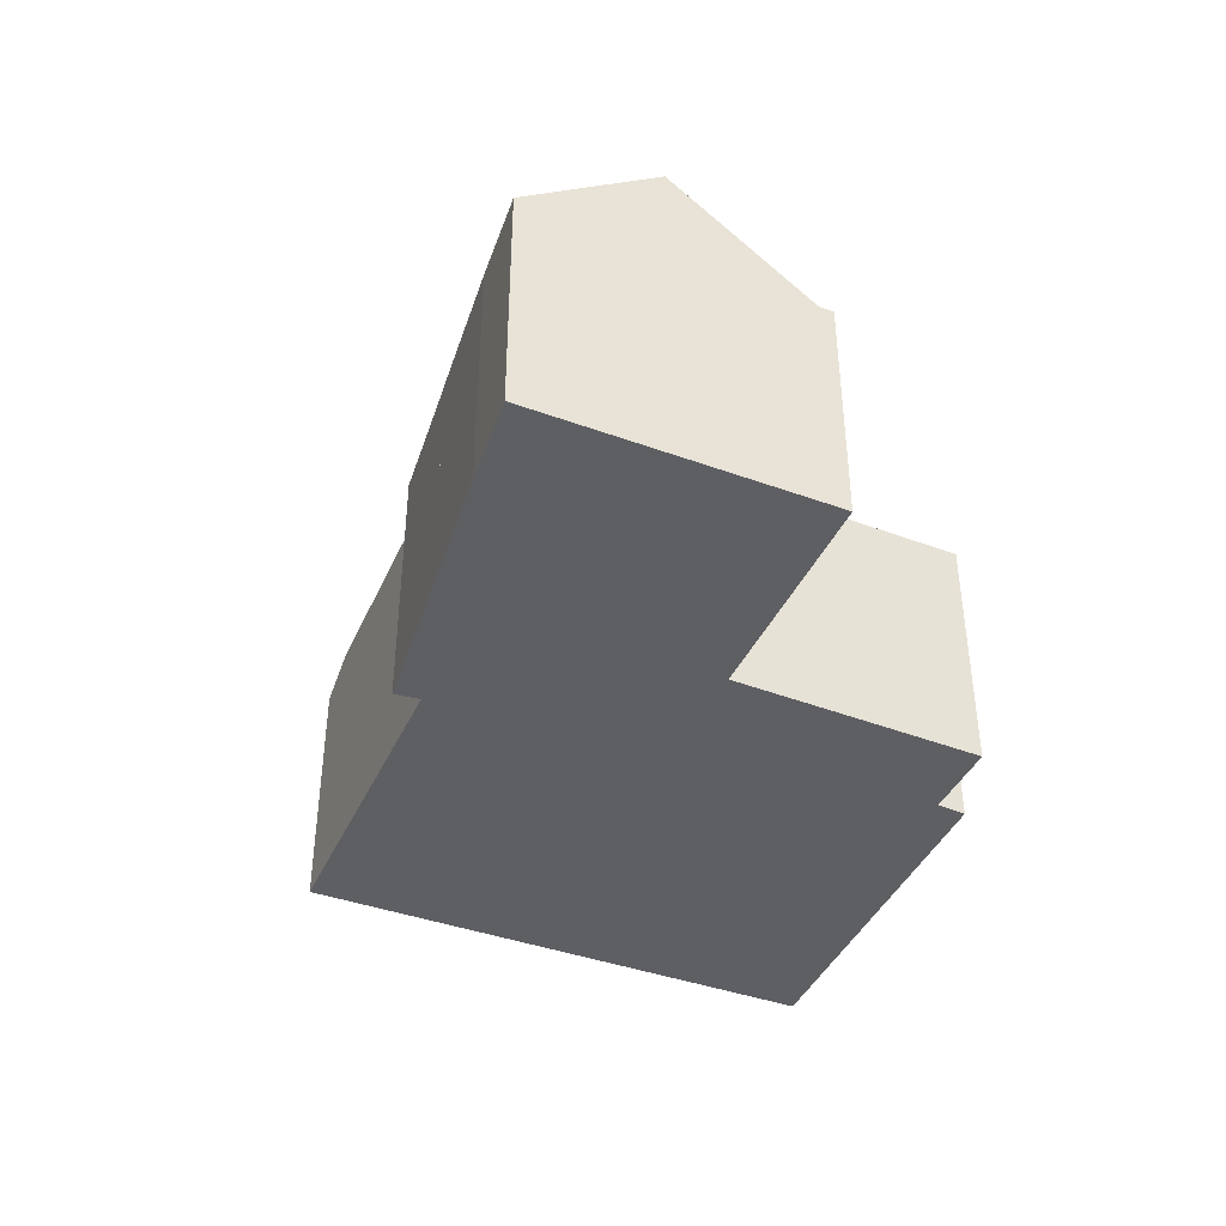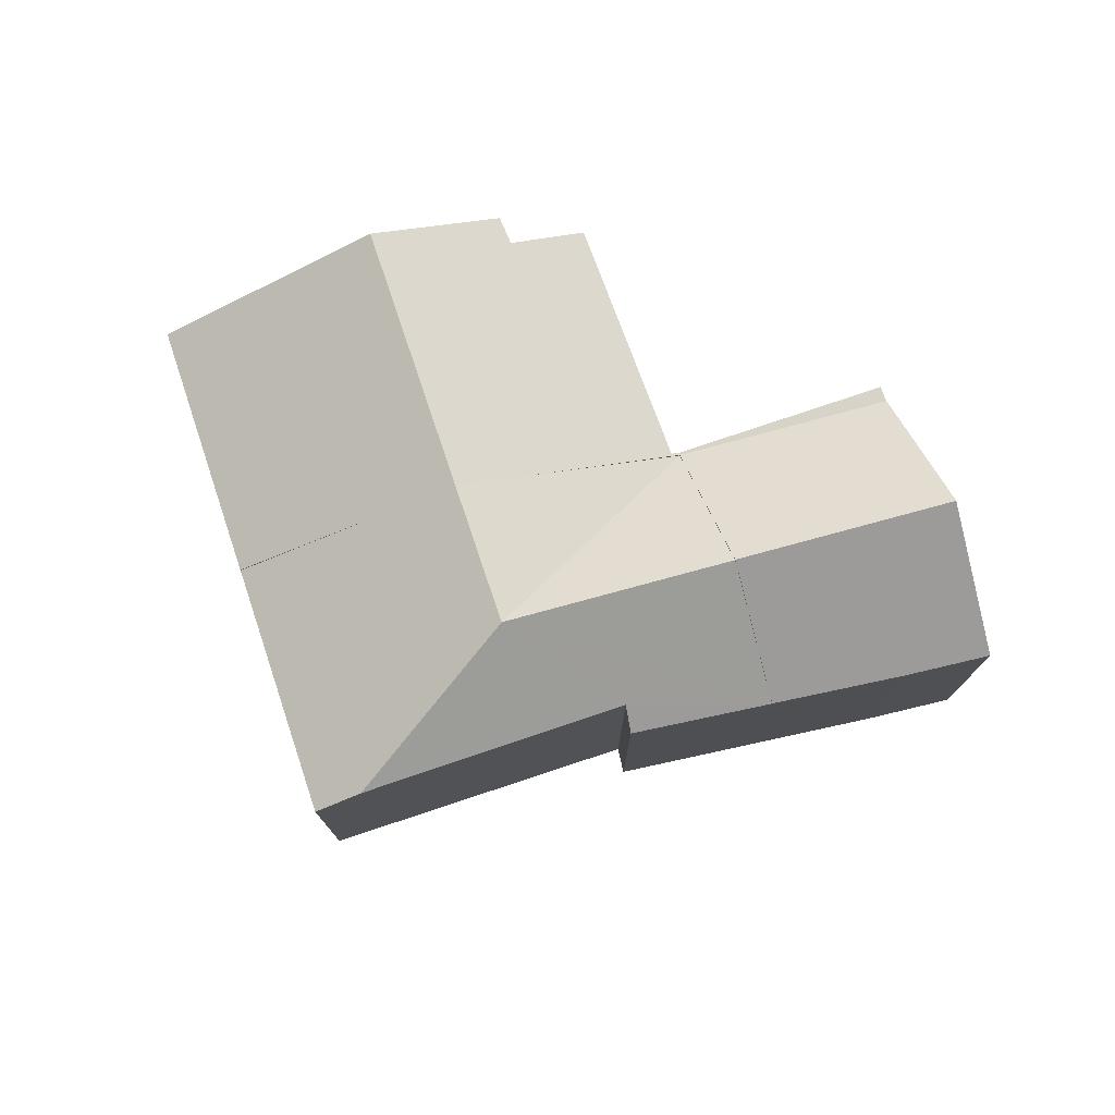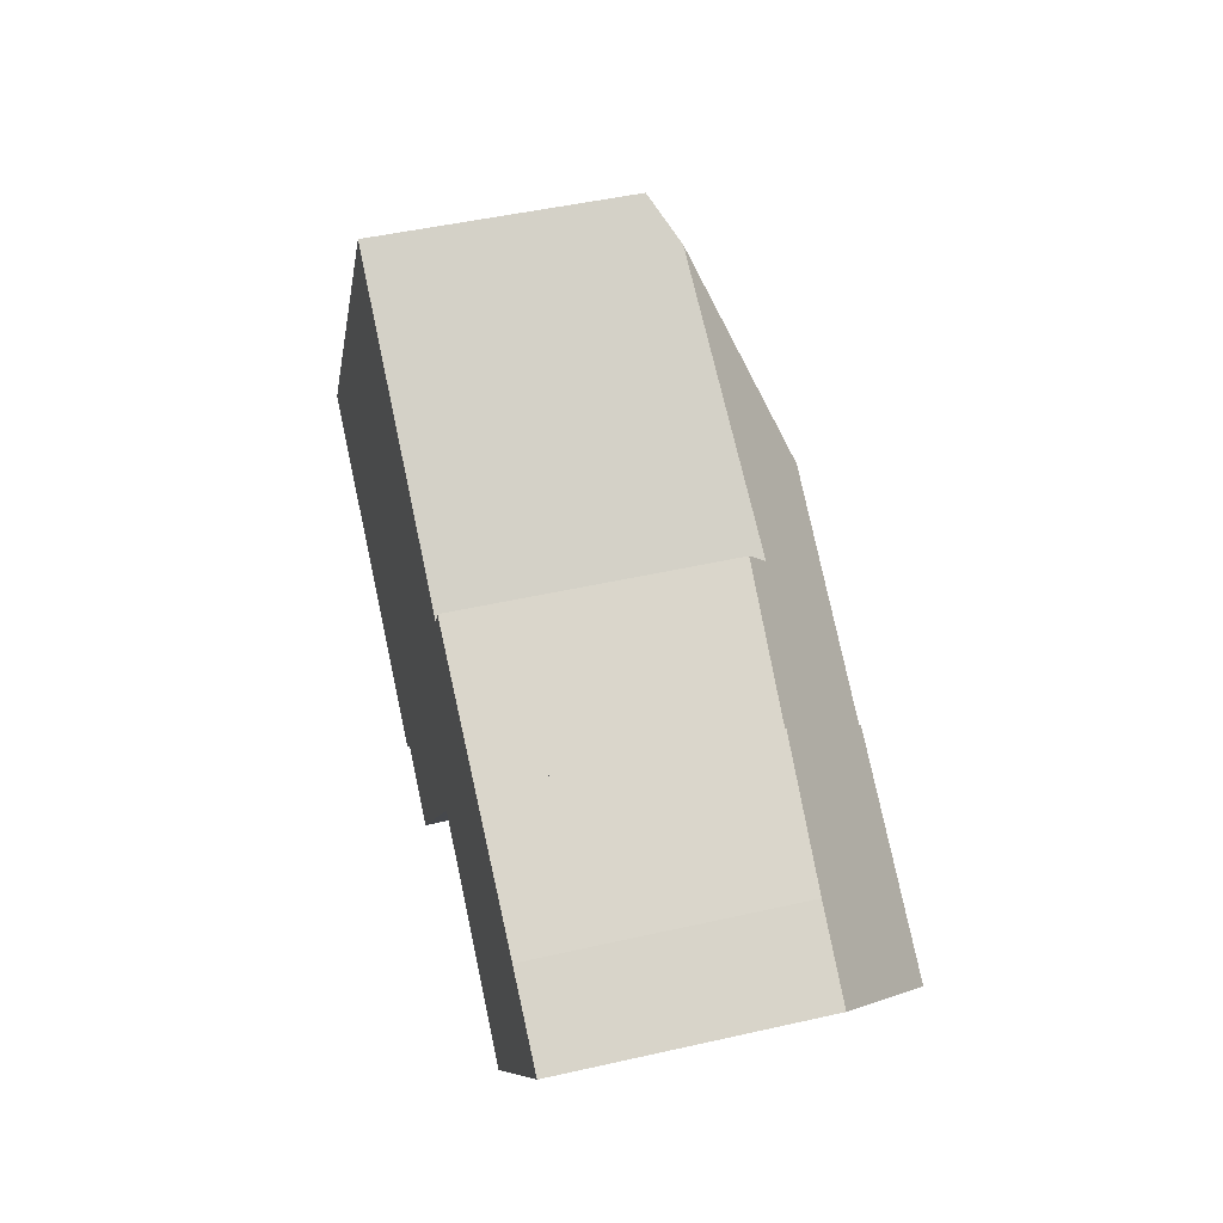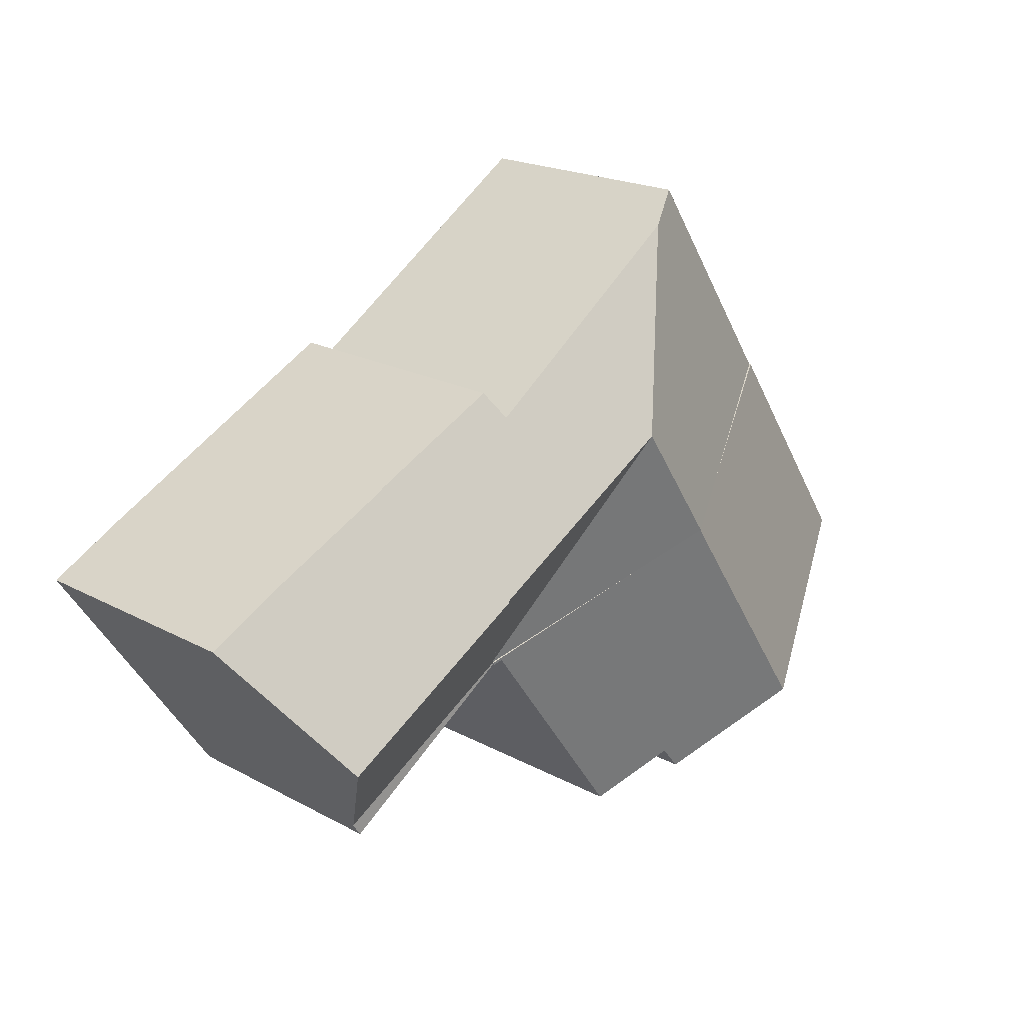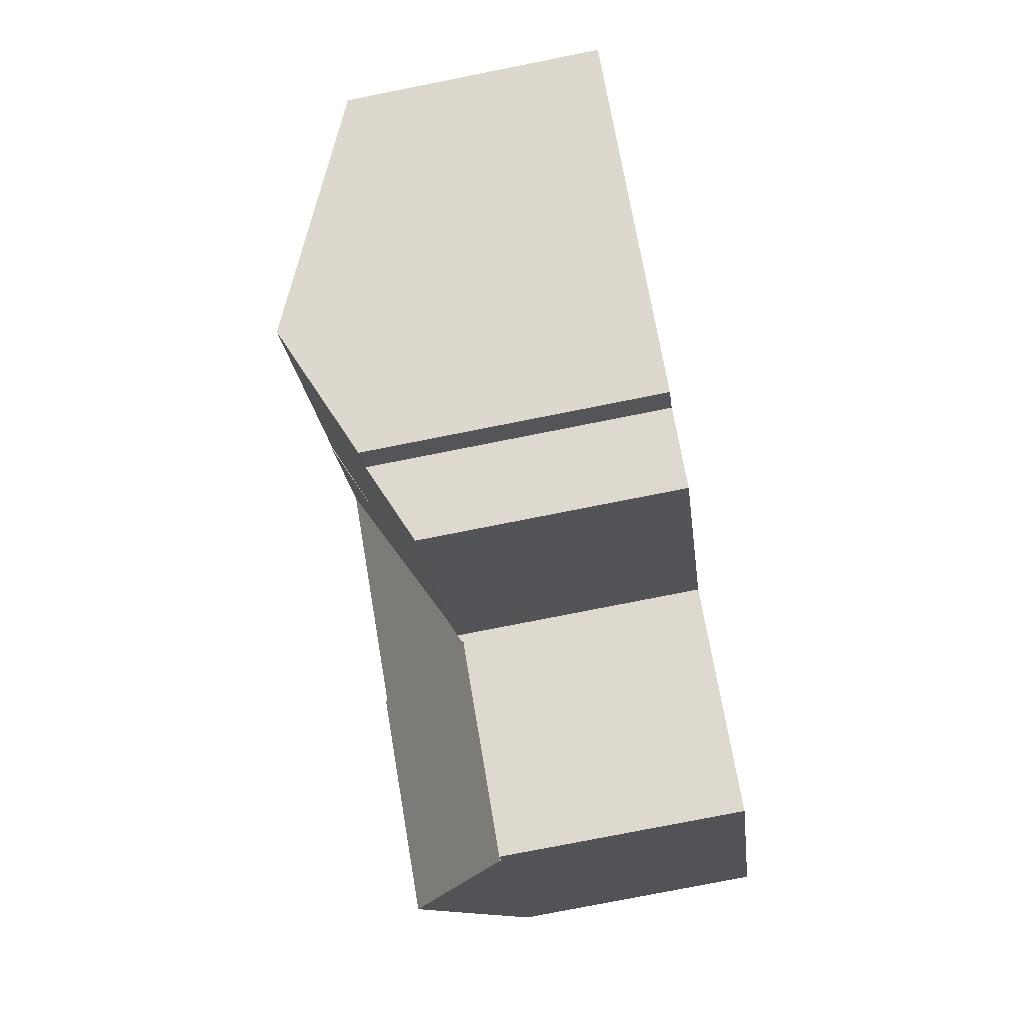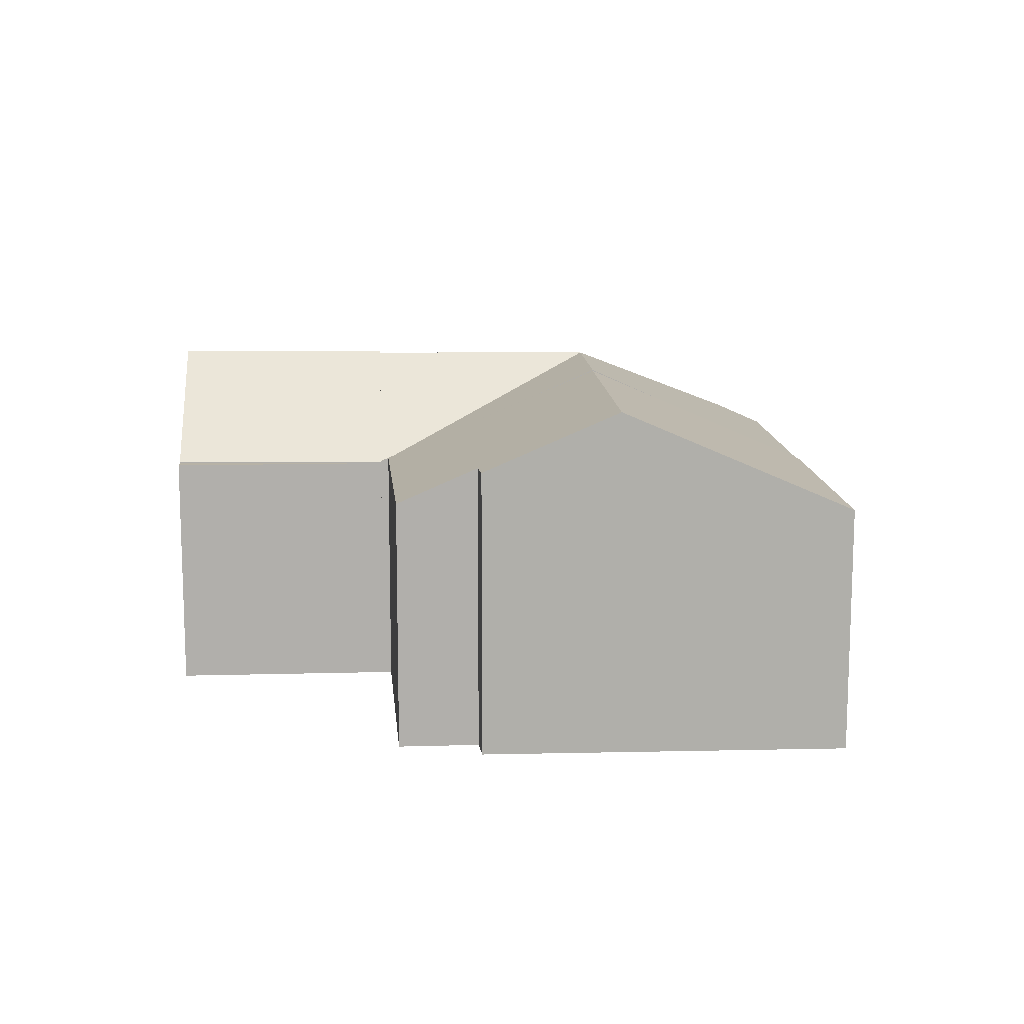
<metadata>
{"format":"obj","ext":"obj","renderer":"f3d","projection":"perspective","resolution":1024,"background":"white","views":[{"elev":-41.3,"azim":100.3,"up":"+Y"},{"elev":75.8,"azim":15.1,"up":"+Y"},{"elev":47.8,"azim":75.7,"up":"+Z"},{"elev":20.1,"azim":134.8,"up":"+Z"},{"elev":-77.9,"azim":-78.8,"up":"+Z"},{"elev":12.3,"azim":-149.8,"up":"+Y"}]}
</metadata>
<code>
v  11.16 9.002 5.913
v  10.66 8.183 1.831
v  9.064 9.002 2.769
v  14.34 6.302 -0.324
v  7.465 8.183 3.707
v  3.875 6.346 5.812
v  8.699 6.912 10.74
v  7.632 6.346 11.45
v  18.33 6.557 5.666
v  14.67 7.186 6.796
v  14.99 6.696 7.404
v  16.44 9.002 2.82
v  14.34 1.984e-17 -0.324
v  16.44 -1.727e-16 2.82
v  18.33 -3.469e-16 5.666
v  10.66 -1.121e-16 1.831
v  9.064 -1.696e-16 2.769
v  7.465 -2.27e-16 3.707
v  3.875 -3.559e-16 5.812
v  7.632 -7.009e-16 11.45
v  14.67 -4.161e-16 6.796
v  14.99 -4.534e-16 7.404
v  8.699 -6.578e-16 10.74
v  19.12 6.302 -3.627
v  19.37 6.302 -3.271
v  14.3 6.302 -0.39
v  14.3 2.388e-17 -0.39
v  19.37 2.003e-16 -3.271
v  19.12 2.221e-16 -3.627
v  21.5 9.042 -0.147
v  21.52 6.456 4.014
v  23.57 6.404 2.895
v  18.33 6.588 5.666
v  16.44 9.042 2.82
v  19.37 6.332 -3.271
v  14.34 6.332 -0.324
v  21.52 -2.458e-16 4.014
v  23.57 -1.773e-16 2.895
v  21.5 9.001e-18 -0.147
v  5.03 8.98 -3.282
v  8.471 7.432 -4.605
v  7.991 7.458 -5.215
v  14.12 6.444 -0.271
v  10.21 6.529 -5.782
v  9.064 8.98 2.769
v  14.34 6.352 -0.324
v  14.3 6.352 -0.39
v  3.875 6.395 5.812
v  0 6.395 3.916e-16
v  10.21 3.54e-16 -5.782
v  14.12 1.659e-17 -0.271
v  7.991 3.193e-16 -5.215
v  8.471 2.82e-16 -4.605
v  0 0 0
v  5.03 2.01e-16 -3.282
g defaultobject
f 1 2 3
f 2 1 4
f 5 1 3
f 1 5 6
f 1 6 7
f 7 6 8
f 9 10 11
f 10 9 1
f 1 9 12
f 1 7 10
f 1 12 4
f 9 4 12
f 4 9 13
f 13 9 14
f 14 9 15
f 13 2 4
f 2 13 3
f 3 13 5
f 5 13 6
f 6 13 16
f 6 16 17
f 6 17 18
f 6 18 19
f 19 8 6
f 8 19 20
f 21 11 10
f 11 21 22
f 8 10 7
f 10 8 20
f 10 20 21
f 21 20 23
f 22 9 11
f 9 22 15
f 18 20 19
f 20 18 23
f 23 18 17
f 23 17 21
f 21 17 16
f 21 16 13
f 21 13 22
f 22 13 14
f 22 14 15
f 24 4 25
f 4 24 26
f 27 4 26
f 4 27 13
f 13 25 4
f 25 13 28
f 28 24 25
f 24 28 29
f 29 26 24
f 26 29 27
f 27 28 13
f 28 27 29
f 30 31 32
f 31 30 33
f 33 30 34
f 35 34 30
f 34 35 36
f 36 33 34
f 33 36 15
f 15 36 14
f 14 36 13
f 15 31 33
f 31 15 37
f 37 32 31
f 32 37 38
f 32 35 30
f 35 32 38
f 35 38 28
f 28 38 39
f 28 36 35
f 36 28 13
f 14 37 15
f 37 14 13
f 37 13 38
f 38 13 28
f 38 28 39
f 40 41 42
f 41 43 44
f 43 41 40
f 43 40 45
f 43 45 2
f 43 2 46
f 46 47 43
f 48 40 49
f 40 48 45
f 45 48 5
f 19 5 48
f 5 19 45
f 45 19 2
f 2 19 46
f 46 19 18
f 46 18 17
f 46 17 13
f 13 17 16
f 13 47 46
f 47 13 27
f 43 50 44
f 50 43 51
f 41 52 42
f 52 41 53
f 47 51 43
f 51 47 27
f 44 53 41
f 53 44 50
f 52 40 42
f 40 52 49
f 49 52 54
f 54 52 55
f 54 48 49
f 48 54 19
f 55 19 54
f 19 55 52
f 19 52 18
f 18 52 53
f 18 53 50
f 18 50 51
f 18 51 17
f 17 51 16
f 16 51 13
f 13 51 27

</code>
